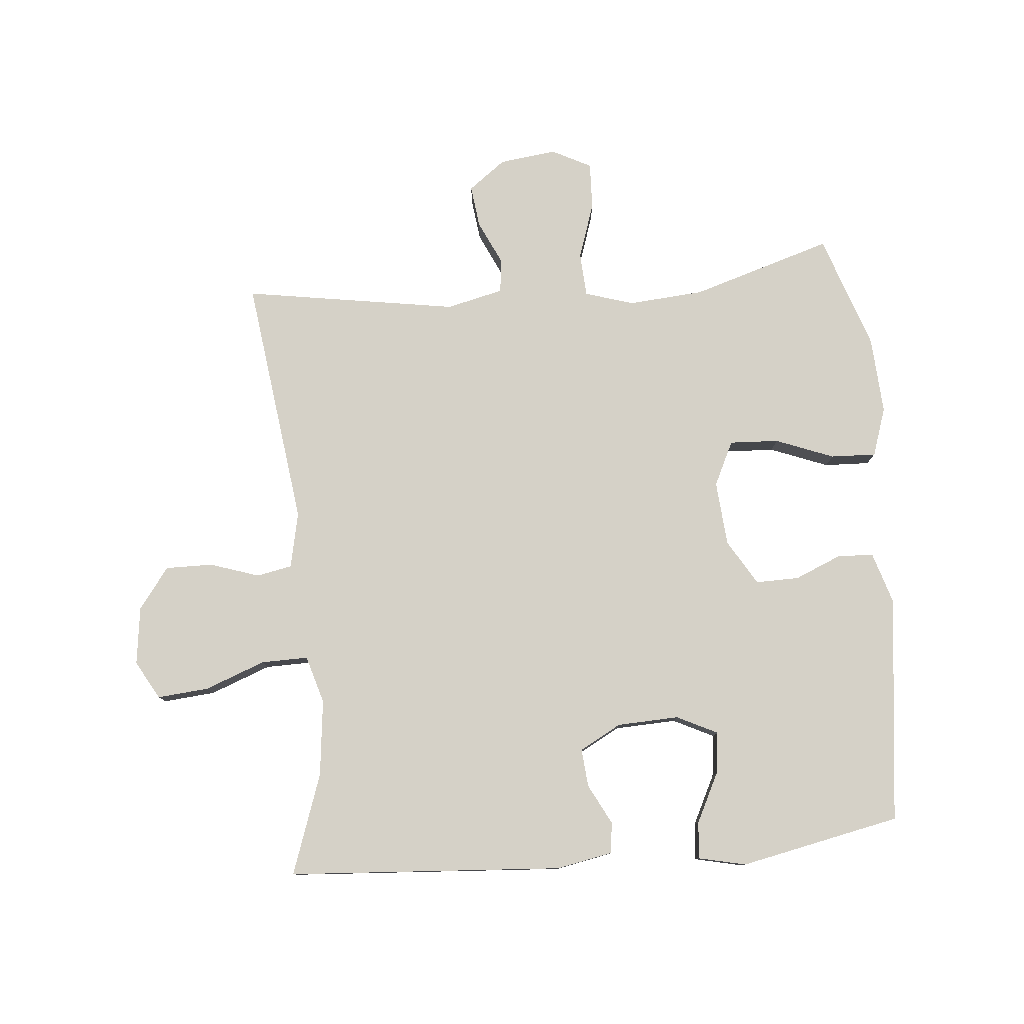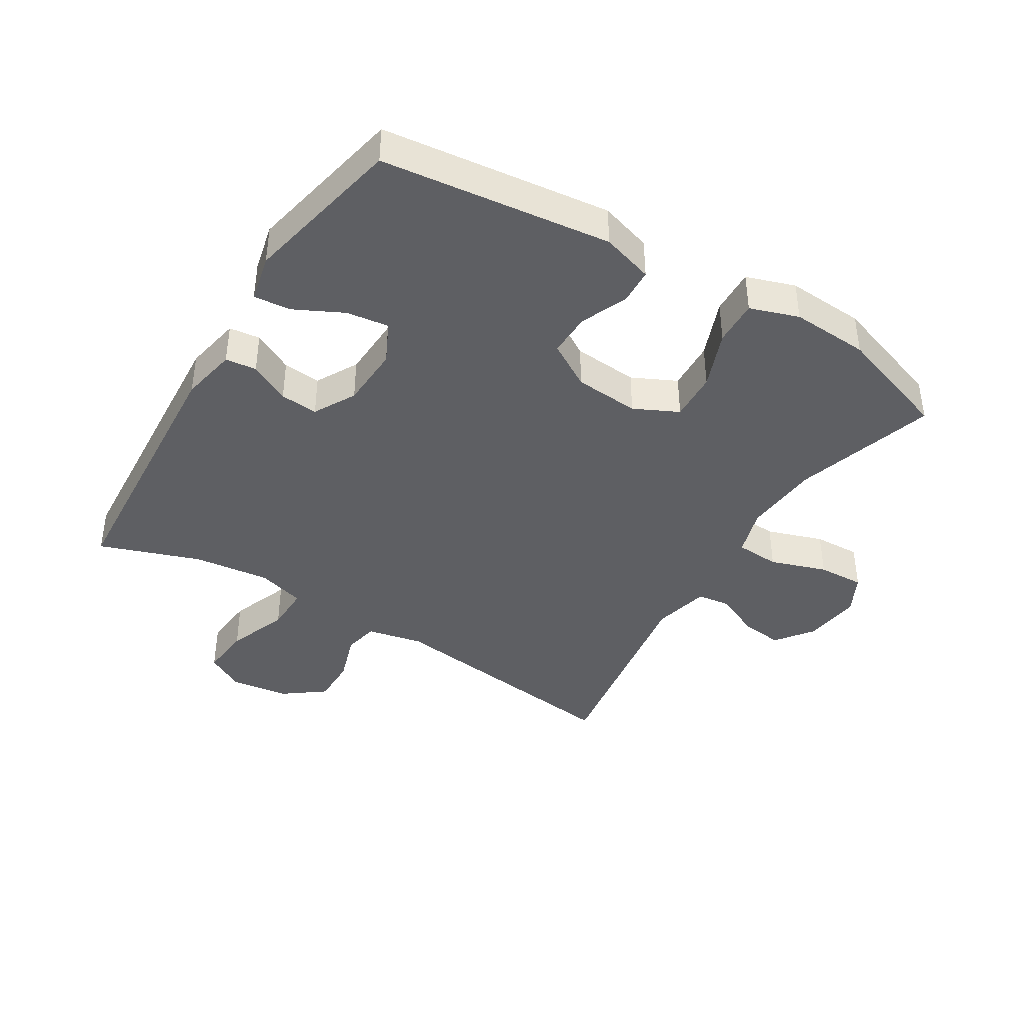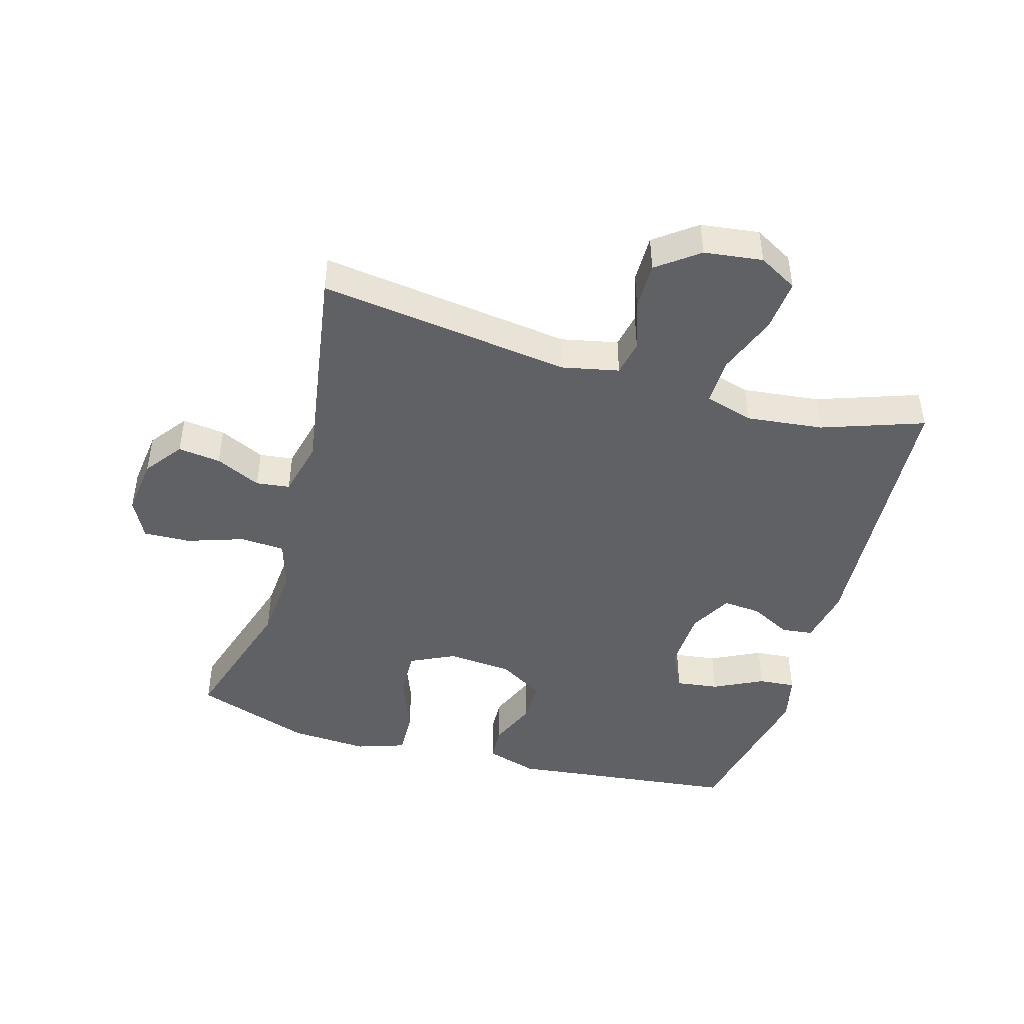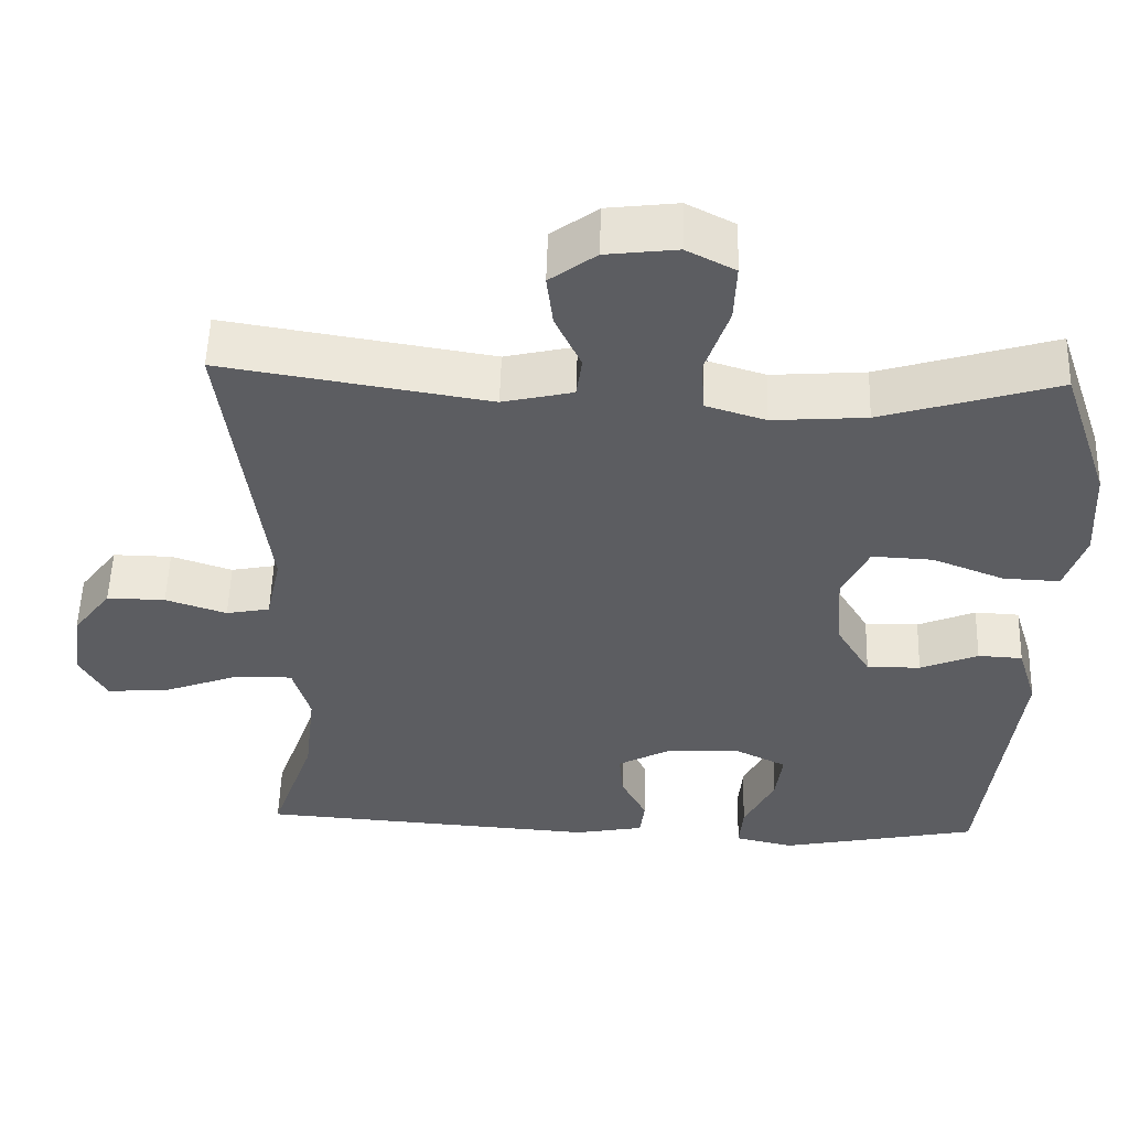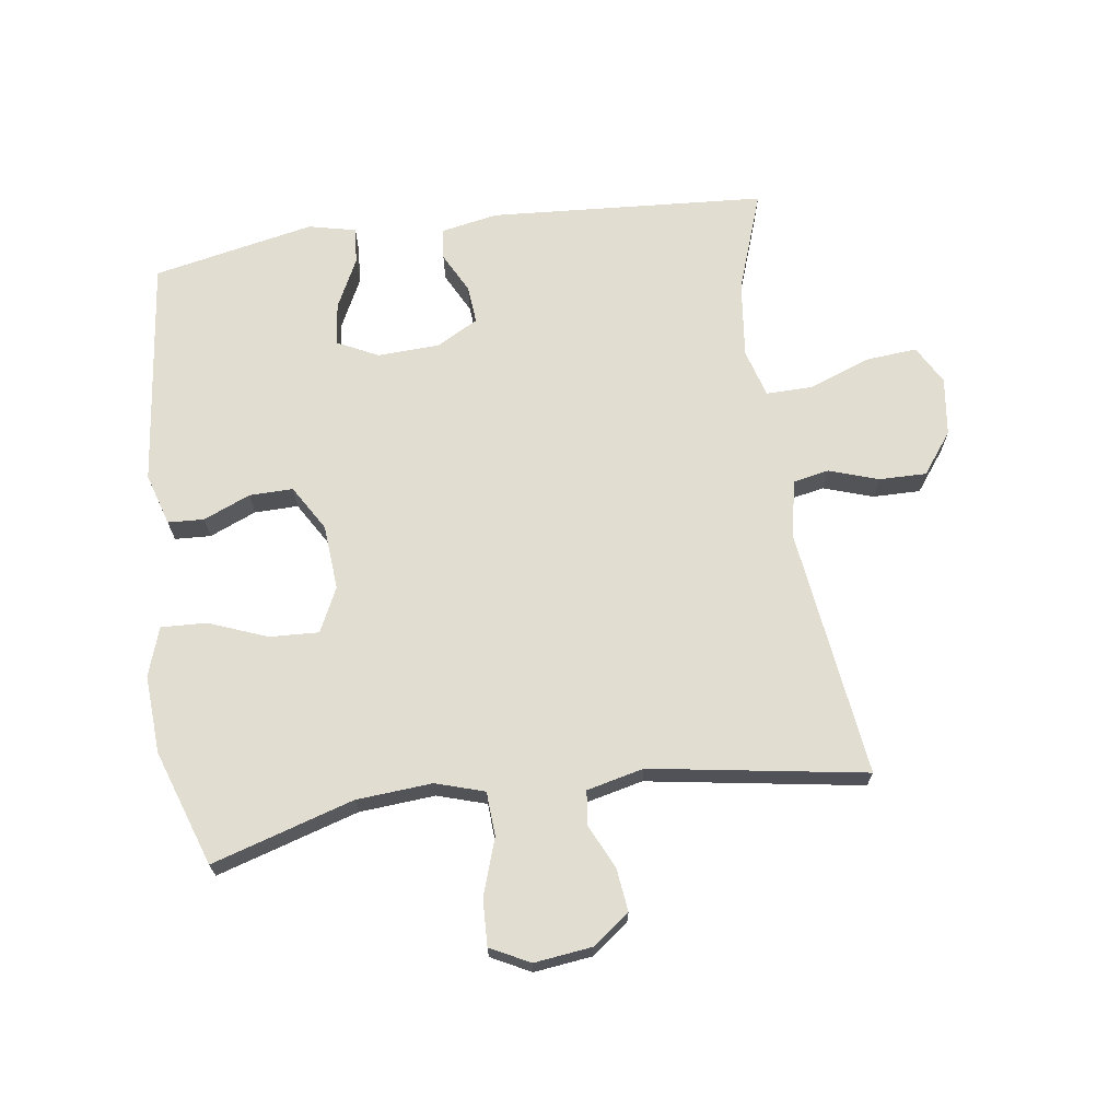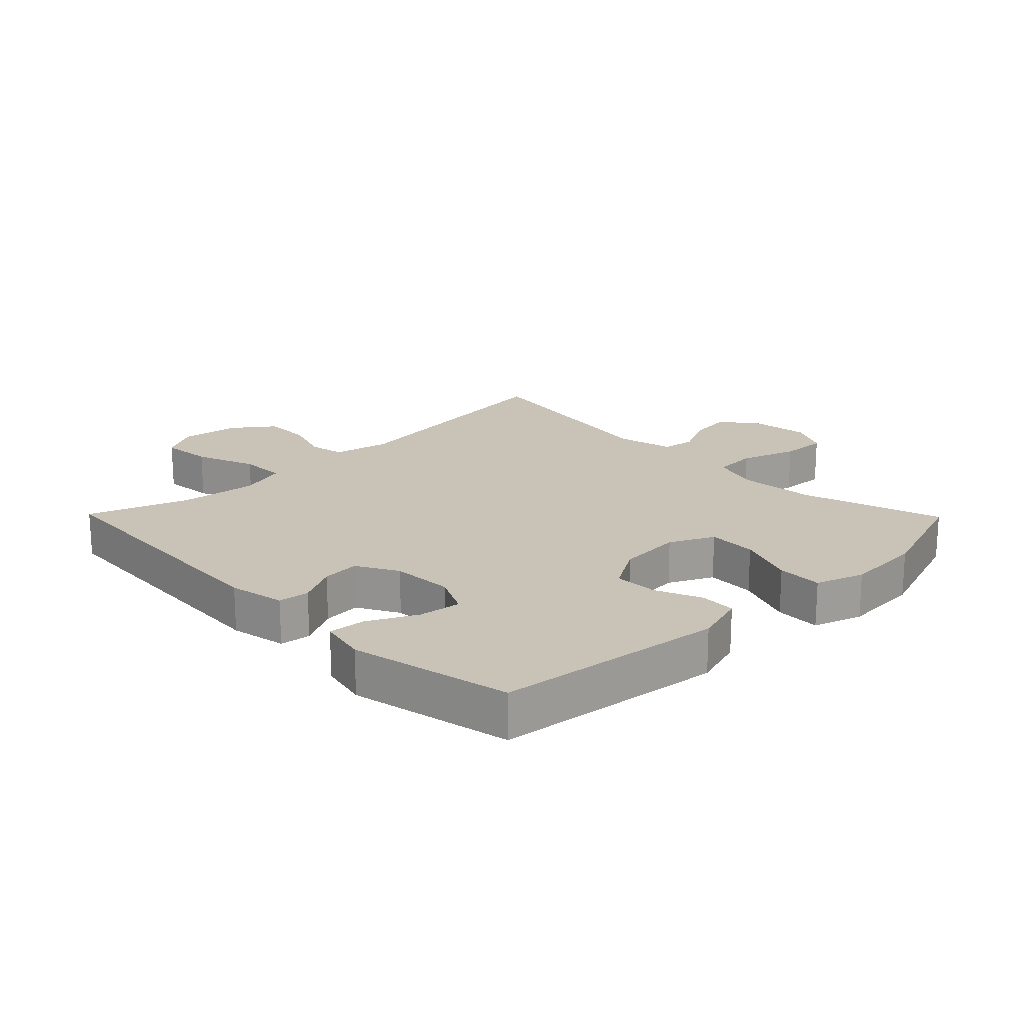
<metadata>
{"format":"obj","ext":"obj","renderer":"f3d","projection":"perspective","resolution":1024,"background":"white","views":[{"elev":79.2,"azim":174.8,"up":"+Y"},{"elev":-40.8,"azim":-121.6,"up":"+Y"},{"elev":-45.5,"azim":73.8,"up":"+Y"},{"elev":53.6,"azim":-178.3,"up":"+Z"},{"elev":68.6,"azim":-8.1,"up":"+Y"},{"elev":19.5,"azim":-134.4,"up":"+Y"}]}
</metadata>
<code>
v 0.5 0.07 0.5
v 0.449 0.07 0.103
v 0.468 0.07 0.014
v 0.524 0.07 0.003
v 0.602 0.07 0.029
v 0.677 0.07 0.03
v 0.726 0.07 -0.035
v 0.738 0.07 -0.127
v 0.704 0.07 -0.188
v 0.622 0.07 -0.181
v 0.526 0.07 -0.145
v 0.452 0.07 -0.144
v 0.43 0.07 -0.22
v 0.444 0.07 -0.341
v 0.5 0.07 -0.5
v 0.063 0.07 -0.53
v -0.026 0.07 -0.513
v -0.032 0.07 -0.464
v 0.001 0.07 -0.4
v 0.006 0.07 -0.34
v -0.06 0.07 -0.304
v -0.158 0.07 -0.3
v -0.223 0.07 -0.332
v -0.214 0.07 -0.399
v -0.175 0.07 -0.477
v -0.17 0.07 -0.535
v -0.245 0.07 -0.552
v -0.5 0.07 -0.5
v -0.543 0.07 -0.138
v -0.518 0.07 -0.056
v -0.461 0.07 -0.053
v -0.387 0.07 -0.084
v -0.318 0.07 -0.085
v -0.275 0.07 -0.013
v -0.267 0.07 0.09
v -0.301 0.07 0.16
v -0.379 0.07 0.156
v -0.471 0.07 0.12
v -0.543 0.07 0.117
v -0.569 0.07 0.194
v -0.562 0.07 0.317
v -0.5 0.07 0.5
v -0.276 0.07 0.432
v -0.156 0.07 0.423
v -0.079 0.07 0.447
v -0.075 0.07 0.517
v -0.105 0.07 0.606
v -0.108 0.07 0.68
v -0.046 0.07 0.712
v 0.045 0.07 0.701
v 0.104 0.07 0.657
v 0.096 0.07 0.59
v 0.063 0.07 0.519
v 0.07 0.07 0.466
v 0.16 0.07 0.445
v 0.5 0 0.5
v 0.449 0 0.103
v 0.468 0 0.014
v 0.524 0 0.003
v 0.602 0 0.029
v 0.677 0 0.03
v 0.726 0 -0.035
v 0.738 0 -0.127
v 0.704 0 -0.188
v 0.622 0 -0.181
v 0.526 0 -0.145
v 0.452 0 -0.144
v 0.43 0 -0.22
v 0.444 0 -0.341
v 0.5 0 -0.5
v 0.063 0 -0.53
v -0.026 0 -0.513
v -0.032 0 -0.464
v 0.001 0 -0.4
v 0.006 0 -0.34
v -0.06 0 -0.304
v -0.158 0 -0.3
v -0.223 0 -0.332
v -0.214 0 -0.399
v -0.175 0 -0.477
v -0.17 0 -0.535
v -0.245 0 -0.552
v -0.5 0 -0.5
v -0.543 0 -0.138
v -0.518 0 -0.056
v -0.461 0 -0.053
v -0.387 0 -0.084
v -0.318 0 -0.085
v -0.275 0 -0.013
v -0.267 0 0.09
v -0.301 0 0.16
v -0.379 0 0.156
v -0.471 0 0.12
v -0.543 0 0.117
v -0.569 0 0.194
v -0.562 0 0.317
v -0.5 0 0.5
v -0.276 0 0.432
v -0.156 0 0.423
v -0.079 0 0.447
v -0.075 0 0.517
v -0.105 0 0.606
v -0.108 0 0.68
v -0.046 0 0.712
v 0.045 0 0.701
v 0.104 0 0.657
v 0.096 0 0.59
v 0.063 0 0.519
v 0.07 0 0.466
v 0.16 0 0.445
f 51 52 53
f 50 51 53
f 49 50 53
f 48 49 53
f 47 48 53
f 46 47 53
f 45 46 53 54
f 44 45 54 55
f 41 42 43
f 40 41 43
f 39 40 43
f 38 39 43
f 37 38 43
f 36 37 43 44
f 35 36 44 55
f 30 31 32
f 29 30 32
f 28 29 32
f 27 28 32
f 26 27 32
f 25 26 32
f 24 25 32
f 23 24 32 33
f 22 23 33 34
f 17 18 19
f 16 17 19
f 15 16 19
f 14 15 19
f 13 14 19 20
f 12 13 20 21
f 9 10 11
f 8 9 11
f 7 8 11
f 6 7 11
f 5 6 11
f 4 5 11
f 3 4 11 12
f 34 35 55
f 22 34 55
f 21 22 55
f 12 21 55
f 3 12 55
f 2 3 55
f 1 2 55
f 108 107 106
f 108 106 105
f 108 105 104
f 108 104 103
f 108 103 102
f 108 102 101
f 109 108 101 100
f 110 109 100 99
f 98 97 96
f 98 96 95
f 98 95 94
f 98 94 93
f 98 93 92
f 99 98 92 91
f 110 99 91 90
f 87 86 85
f 87 85 84
f 87 84 83
f 87 83 82
f 87 82 81
f 87 81 80
f 87 80 79
f 88 87 79 78
f 89 88 78 77
f 74 73 72
f 74 72 71
f 74 71 70
f 74 70 69
f 75 74 69 68
f 76 75 68 67
f 66 65 64
f 66 64 63
f 66 63 62
f 66 62 61
f 66 61 60
f 66 60 59
f 67 66 59 58
f 110 90 89
f 110 89 77
f 110 77 76
f 110 76 67
f 110 67 58
f 110 58 57
f 110 57 56
f 1 56 57 2
f 2 57 58 3
f 3 58 59 4
f 4 59 60 5
f 5 60 61 6
f 6 61 62 7
f 7 62 63 8
f 8 63 64 9
f 9 64 65 10
f 10 65 66 11
f 11 66 67 12
f 12 67 68 13
f 13 68 69 14
f 14 69 70 15
f 15 70 71 16
f 16 71 72 17
f 17 72 73 18
f 18 73 74 19
f 19 74 75 20
f 20 75 76 21
f 21 76 77 22
f 22 77 78 23
f 23 78 79 24
f 24 79 80 25
f 25 80 81 26
f 26 81 82 27
f 27 82 83 28
f 28 83 84 29
f 29 84 85 30
f 30 85 86 31
f 31 86 87 32
f 32 87 88 33
f 33 88 89 34
f 34 89 90 35
f 35 90 91 36
f 36 91 92 37
f 37 92 93 38
f 38 93 94 39
f 39 94 95 40
f 40 95 96 41
f 41 96 97 42
f 42 97 98 43
f 43 98 99 44
f 44 99 100 45
f 45 100 101 46
f 46 101 102 47
f 47 102 103 48
f 48 103 104 49
f 49 104 105 50
f 50 105 106 51
f 51 106 107 52
f 52 107 108 53
f 53 108 109 54
f 54 109 110 55
f 55 110 56 1

</code>
